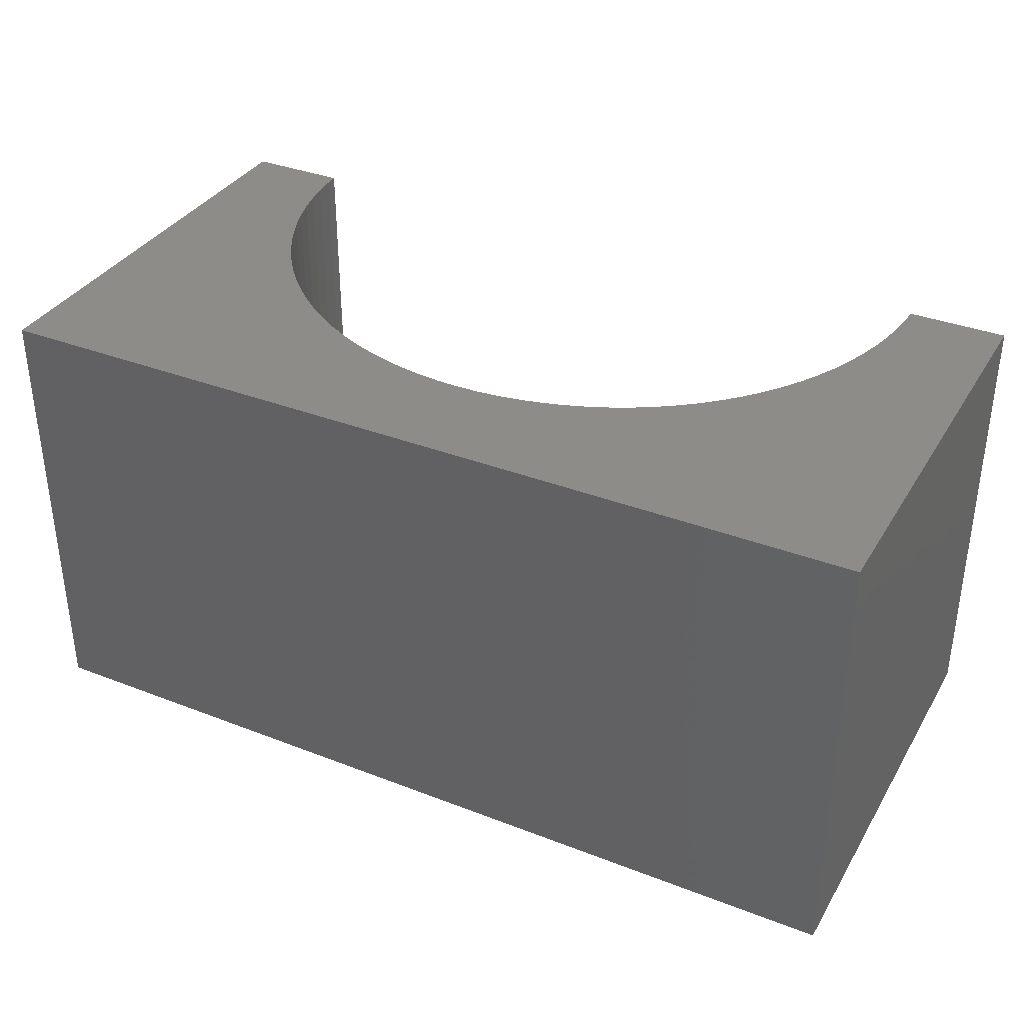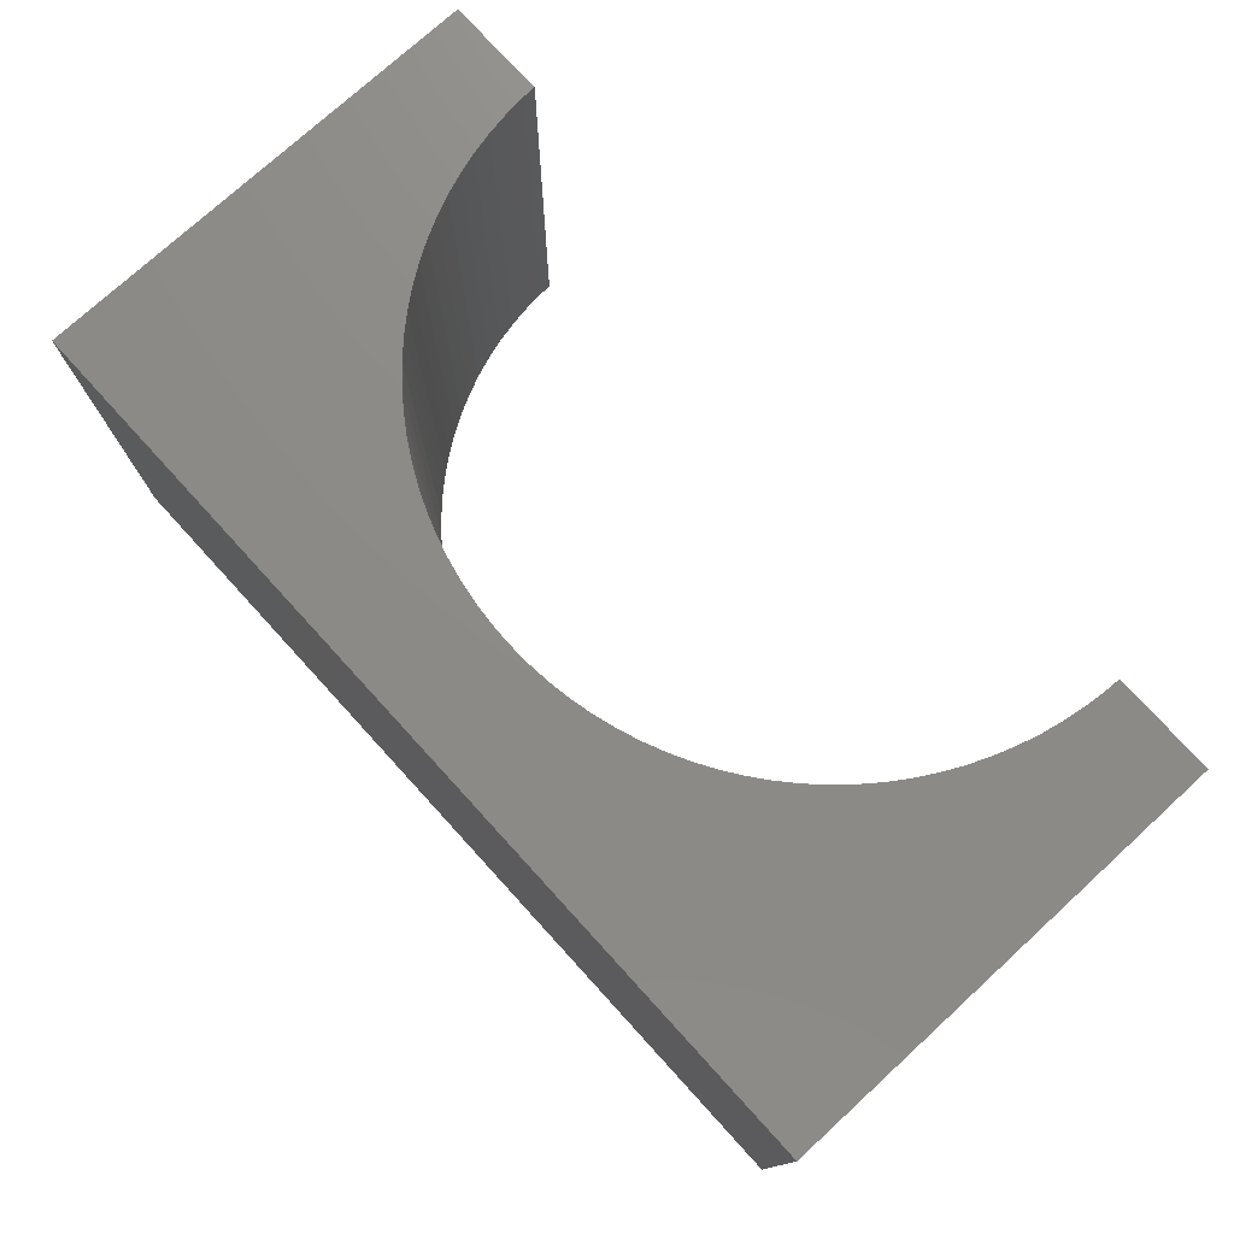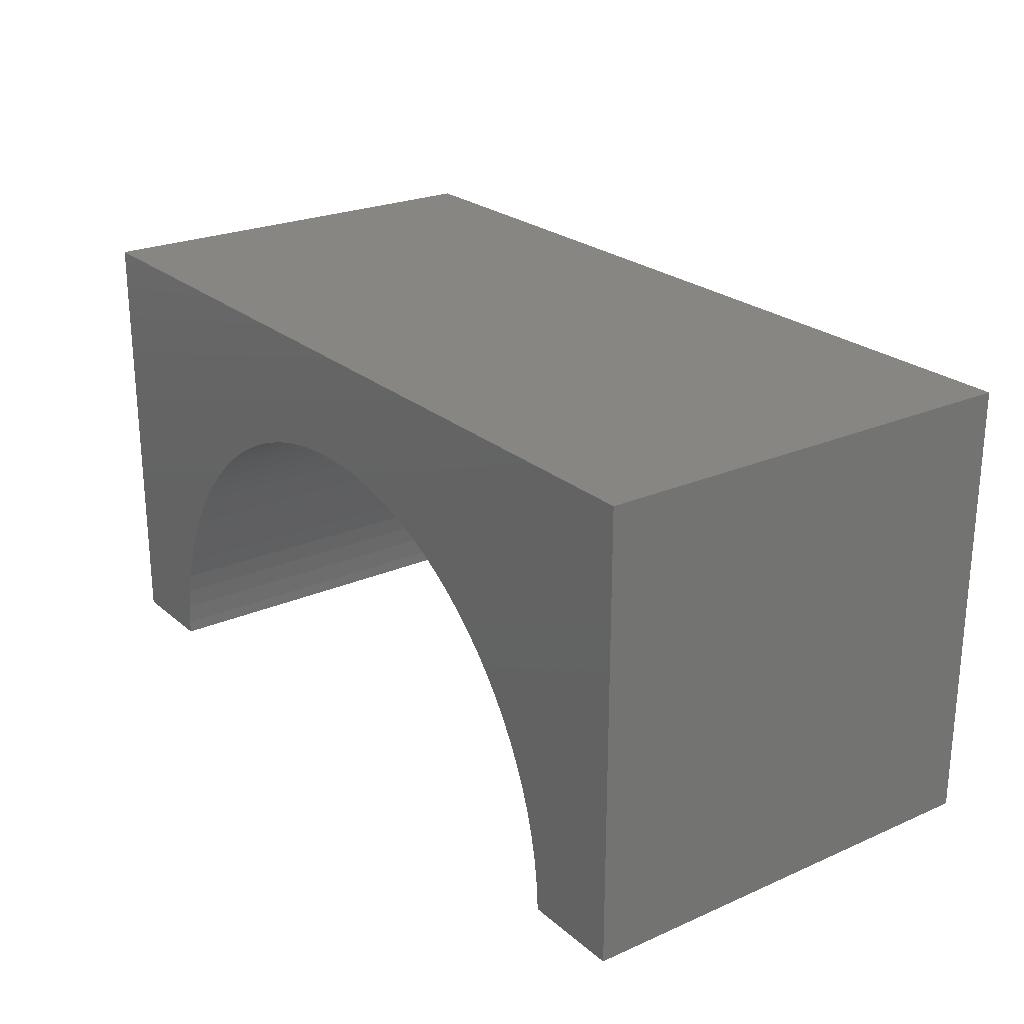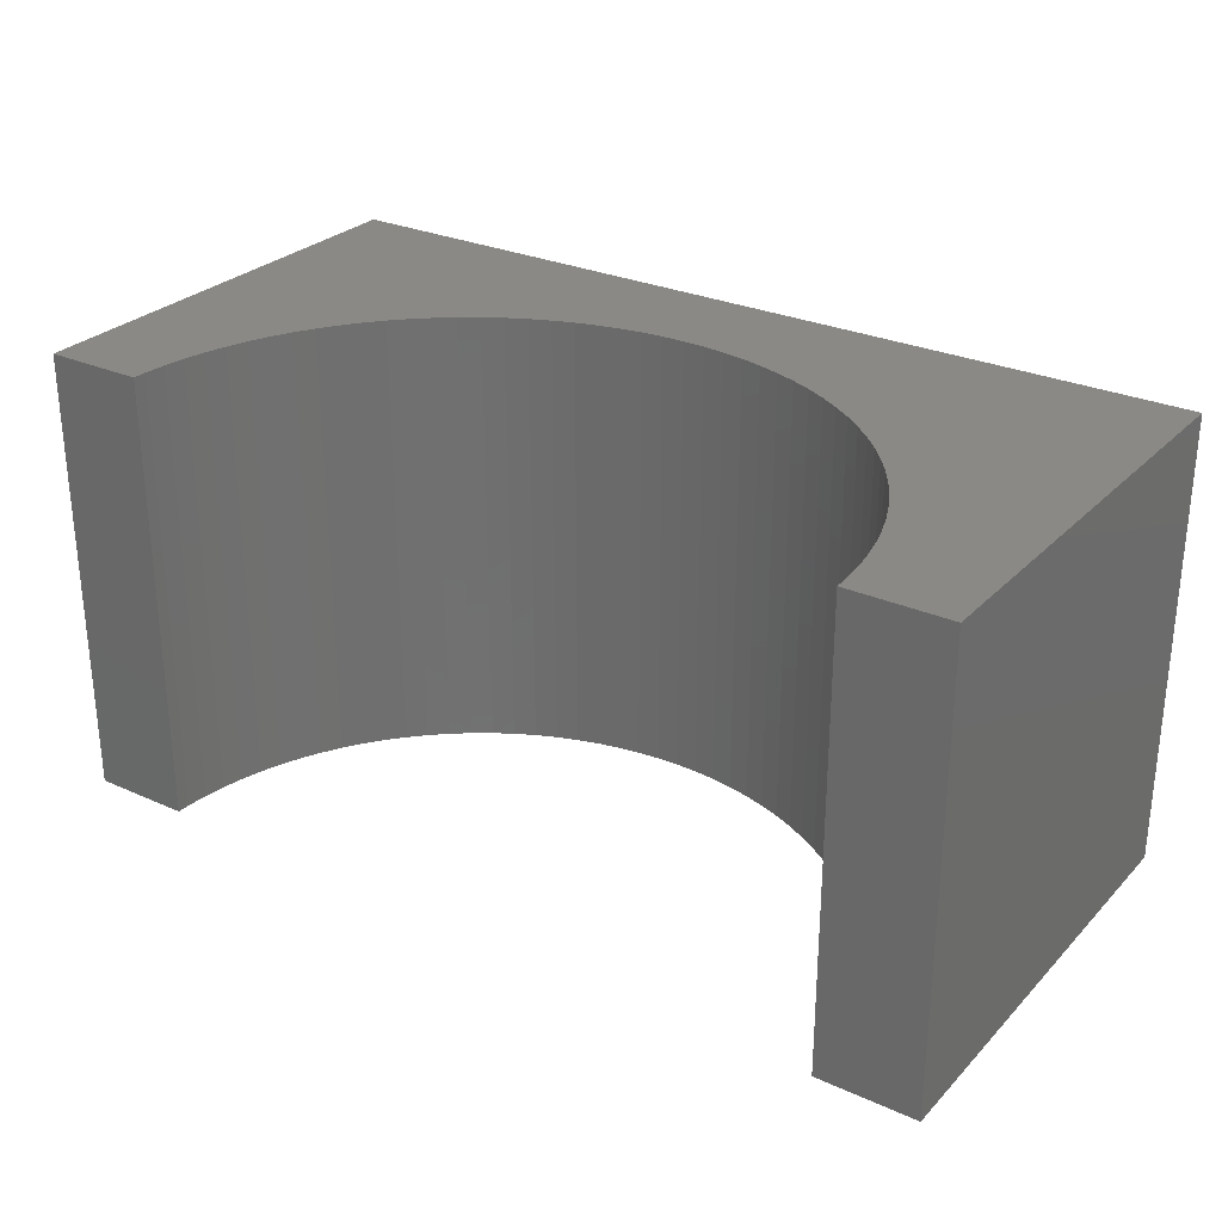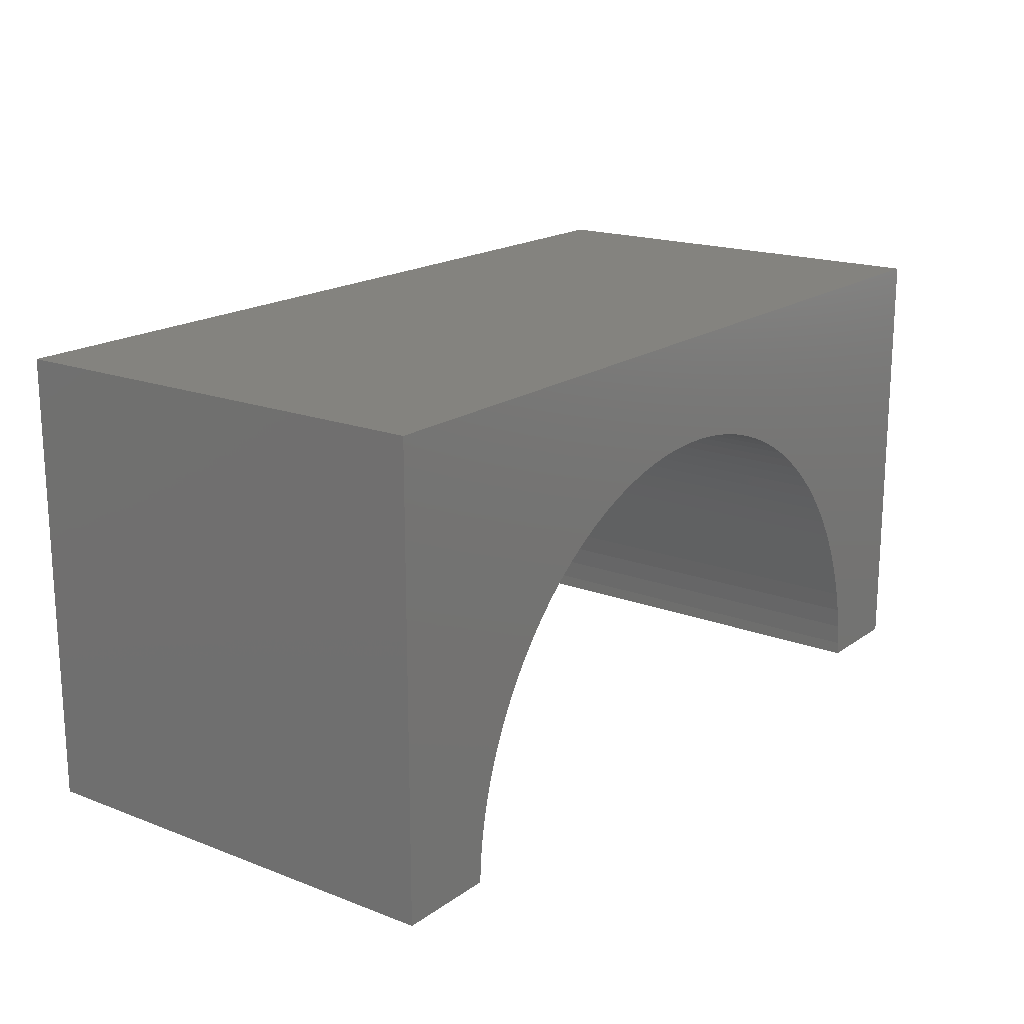
<metadata>
{"format":"stl","ext":"stl","renderer":"f3d","projection":"perspective","resolution":1024,"background":"white","views":[{"elev":35.4,"azim":27.2,"up":"+Y"},{"elev":76.0,"azim":47.6,"up":"+Y"},{"elev":23.9,"azim":54.0,"up":"+Z"},{"elev":28.1,"azim":-145.8,"up":"+Y"},{"elev":17.9,"azim":-53.3,"up":"+Z"}]}
</metadata>
<code>
# stl→obj: 110 verts, 216 faces
v -5 -2.5 -2.5
v -5 2.5 2.5
v -5 2.5 -2.5
v -5 -2.5 2.5
v 5 -2.5 2.5
v 5 2.5 2.5
v 5 2.5 -2.5
v 5 -2.5 -2.5
v 0 2.5 1.3
v 0.2449 2.5 1.292
v 0.4888 2.5 1.269
v 0.7308 2.5 1.231
v 0.9699 2.5 1.177
v 1.205 2.5 1.109
v 1.436 2.5 1.026
v 1.661 2.5 0.9288
v 1.879 2.5 0.8176
v 2.09 2.5 0.6929
v 2.292 2.5 0.5552
v 2.486 2.5 0.405
v 2.67 2.5 0.243
v 2.843 2.5 0.06973
v 3.005 2.5 -0.114
v 3.155 2.5 -0.3076
v 3.293 2.5 -0.5103
v 3.418 2.5 -0.7212
v 3.529 2.5 -0.9395
v 3.626 2.5 -1.164
v 3.709 2.5 -1.395
v 3.777 2.5 -1.63
v 3.831 2.5 -1.869
v 3.869 2.5 -2.111
v 3.892 2.5 -2.355
v 3.897 2.5 -2.5
v -0.2449 2.5 1.292
v -0.4888 2.5 1.269
v -0.7308 2.5 1.231
v -0.9699 2.5 1.177
v -1.205 2.5 1.109
v -1.436 2.5 1.026
v -1.661 2.5 0.9288
v -1.879 2.5 0.8176
v -2.09 2.5 0.6929
v -2.292 2.5 0.5552
v -2.486 2.5 0.405
v -2.67 2.5 0.243
v -2.843 2.5 0.06973
v -3.005 2.5 -0.114
v -3.155 2.5 -0.3076
v -3.293 2.5 -0.5103
v -3.418 2.5 -0.7212
v -3.529 2.5 -0.9395
v -3.626 2.5 -1.164
v -3.709 2.5 -1.395
v -3.777 2.5 -1.63
v -3.831 2.5 -1.869
v -3.869 2.5 -2.111
v -3.892 2.5 -2.355
v -3.897 2.5 -2.5
v -3.897 -2.5 -2.5
v 3.897 -2.5 -2.5
v 0 -2.5 1.3
v -0.2449 -2.5 1.292
v -0.4888 -2.5 1.269
v -0.7308 -2.5 1.231
v -0.9699 -2.5 1.177
v -1.205 -2.5 1.109
v -1.436 -2.5 1.026
v -1.661 -2.5 0.9288
v -1.879 -2.5 0.8176
v -2.09 -2.5 0.6929
v -2.292 -2.5 0.5552
v -2.486 -2.5 0.405
v -2.67 -2.5 0.243
v -2.843 -2.5 0.06973
v -3.005 -2.5 -0.114
v -3.155 -2.5 -0.3076
v -3.293 -2.5 -0.5103
v -3.418 -2.5 -0.7212
v -3.529 -2.5 -0.9395
v -3.626 -2.5 -1.164
v -3.709 -2.5 -1.395
v -3.777 -2.5 -1.63
v -3.831 -2.5 -1.869
v -3.869 -2.5 -2.111
v -3.892 -2.5 -2.355
v 0.2449 -2.5 1.292
v 0.4888 -2.5 1.269
v 0.7308 -2.5 1.231
v 0.9699 -2.5 1.177
v 1.205 -2.5 1.109
v 1.436 -2.5 1.026
v 1.661 -2.5 0.9288
v 1.879 -2.5 0.8176
v 2.09 -2.5 0.6929
v 2.292 -2.5 0.5552
v 2.486 -2.5 0.405
v 2.67 -2.5 0.243
v 2.843 -2.5 0.06973
v 3.005 -2.5 -0.114
v 3.155 -2.5 -0.3076
v 3.293 -2.5 -0.5103
v 3.418 -2.5 -0.7212
v 3.529 -2.5 -0.9395
v 3.626 -2.5 -1.164
v 3.709 -2.5 -1.395
v 3.777 -2.5 -1.63
v 3.831 -2.5 -1.869
v 3.869 -2.5 -2.111
v 3.892 -2.5 -2.355
f 1 2 3
f 2 1 4
f 2 5 6
f 5 2 4
f 5 7 6
f 7 5 8
f 6 9 2
f 6 10 9
f 6 11 10
f 6 12 11
f 6 13 12
f 6 14 13
f 6 15 14
f 6 16 15
f 6 17 16
f 6 18 17
f 6 19 18
f 6 20 19
f 6 21 20
f 6 22 21
f 6 23 22
f 6 24 23
f 6 25 24
f 6 26 25
f 6 27 26
f 6 28 27
f 7 28 6
f 28 7 29
f 29 7 30
f 30 7 31
f 31 7 32
f 32 7 33
f 33 7 34
f 35 2 9
f 36 2 35
f 37 2 36
f 38 2 37
f 39 2 38
f 40 2 39
f 41 2 40
f 42 2 41
f 43 2 42
f 44 2 43
f 45 2 44
f 46 2 45
f 47 2 46
f 48 2 47
f 49 2 48
f 50 2 49
f 51 2 50
f 52 2 51
f 53 2 52
f 3 53 54
f 3 54 55
f 3 55 56
f 3 56 57
f 3 57 58
f 3 58 59
f 53 3 2
f 1 59 60
f 59 1 3
f 61 7 8
f 7 61 34
f 4 62 5
f 4 63 62
f 4 64 63
f 4 65 64
f 4 66 65
f 4 67 66
f 4 68 67
f 4 69 68
f 4 70 69
f 4 71 70
f 4 72 71
f 4 73 72
f 4 74 73
f 4 75 74
f 4 76 75
f 4 77 76
f 4 78 77
f 4 79 78
f 4 80 79
f 4 81 80
f 1 81 4
f 81 1 82
f 82 1 83
f 83 1 84
f 84 1 85
f 85 1 86
f 86 1 60
f 87 5 62
f 88 5 87
f 89 5 88
f 90 5 89
f 91 5 90
f 92 5 91
f 93 5 92
f 94 5 93
f 95 5 94
f 96 5 95
f 97 5 96
f 98 5 97
f 99 5 98
f 100 5 99
f 101 5 100
f 102 5 101
f 103 5 102
f 104 5 103
f 105 5 104
f 8 105 106
f 8 106 107
f 8 107 108
f 8 108 109
f 8 109 110
f 8 110 61
f 105 8 5
f 61 33 34
f 33 61 110
f 110 32 33
f 32 110 109
f 63 9 62
f 9 63 35
f 109 31 32
f 31 109 108
f 85 58 57
f 58 85 86
f 86 59 58
f 59 86 60
f 106 28 29
f 28 106 105
f 69 40 68
f 40 69 41
f 83 56 55
f 56 83 84
f 101 23 24
f 23 101 100
f 73 44 72
f 44 73 45
f 84 57 56
f 57 84 85
f 87 11 88
f 11 87 10
f 90 14 91
f 14 90 13
f 88 12 89
f 12 88 11
f 94 18 95
f 18 94 17
f 96 20 97
f 20 96 19
f 93 17 94
f 17 93 16
f 91 15 92
f 15 91 14
f 108 30 31
f 30 108 107
f 107 29 30
f 29 107 106
f 102 24 25
f 24 102 101
f 100 22 23
f 22 100 99
f 97 21 98
f 21 97 20
f 70 41 69
f 41 70 42
f 75 46 74
f 46 75 47
f 68 39 67
f 39 68 40
f 67 38 66
f 38 67 39
f 77 50 49
f 50 77 78
f 75 48 47
f 48 75 76
f 81 54 53
f 54 81 82
f 62 10 87
f 10 62 9
f 89 13 90
f 13 89 12
f 95 19 96
f 19 95 18
f 92 16 93
f 16 92 15
f 105 27 28
f 27 105 104
f 104 26 27
f 26 104 103
f 103 25 26
f 25 103 102
f 98 22 99
f 22 98 21
f 72 43 71
f 43 72 44
f 71 42 70
f 42 71 43
f 74 45 73
f 45 74 46
f 65 36 64
f 36 65 37
f 66 37 65
f 37 66 38
f 64 35 63
f 35 64 36
f 78 51 50
f 51 78 79
f 82 55 54
f 55 82 83
f 76 49 48
f 49 76 77
f 79 52 51
f 52 79 80
f 80 53 52
f 53 80 81

</code>
